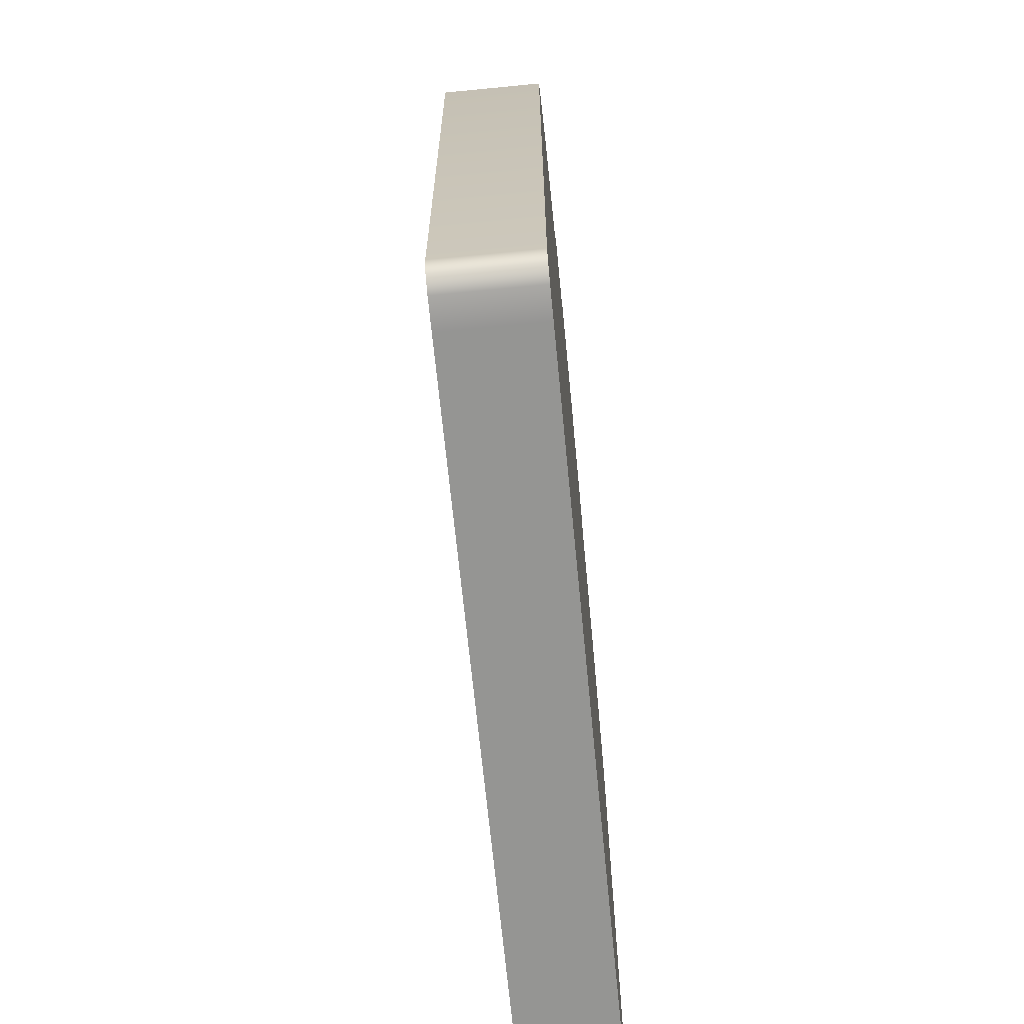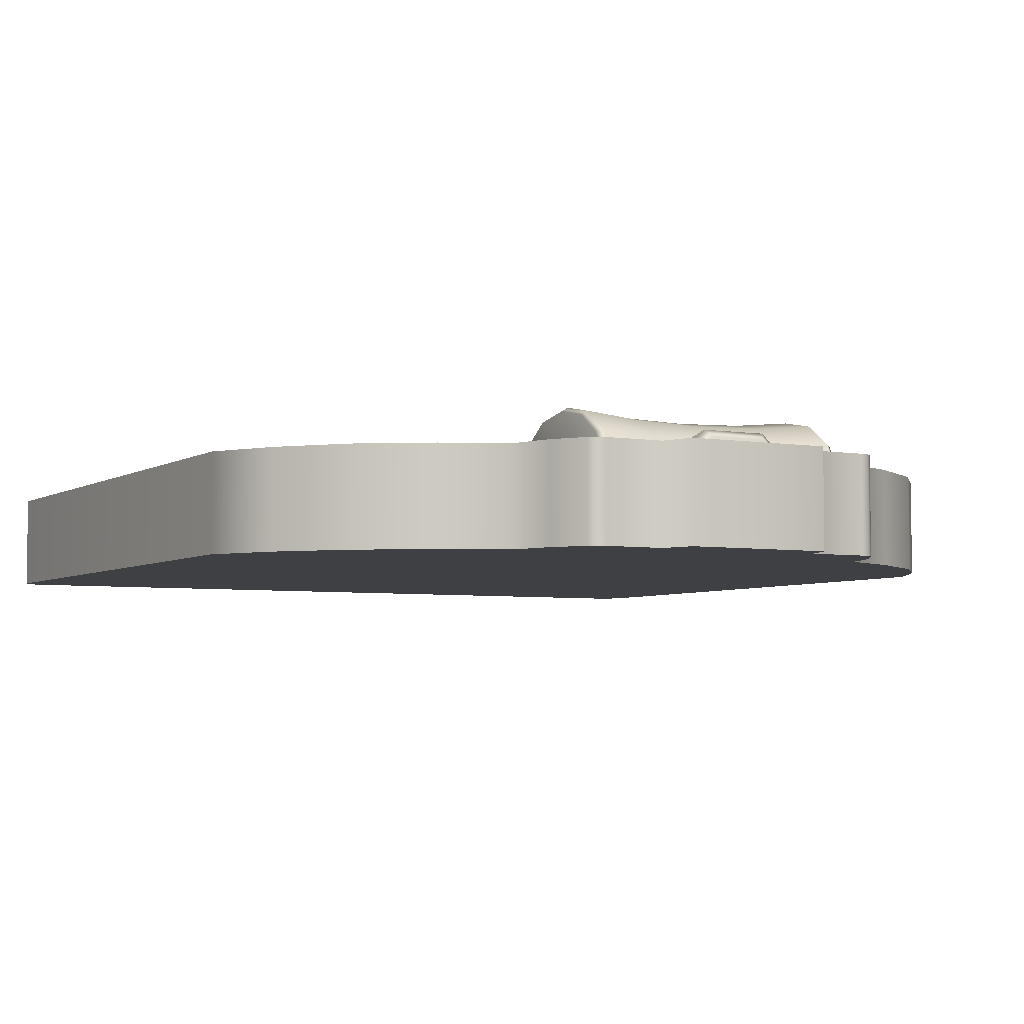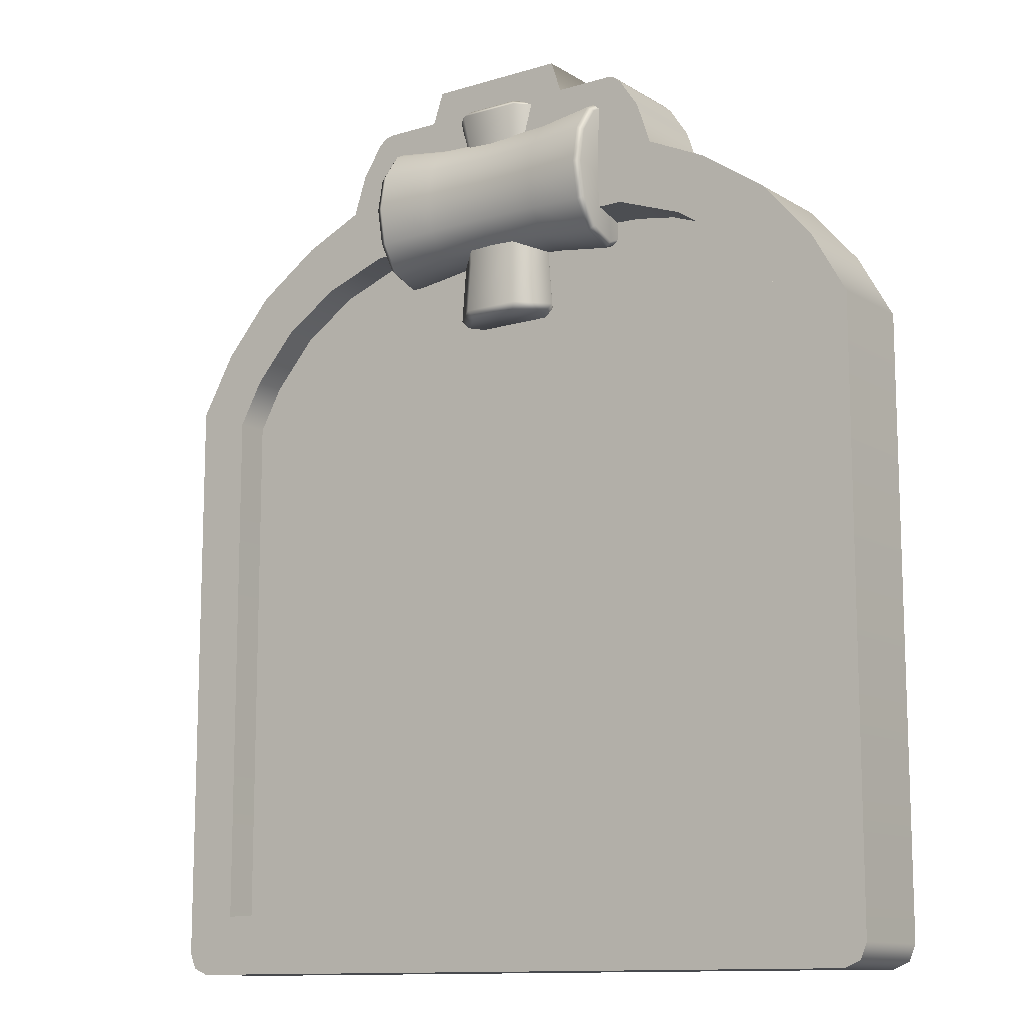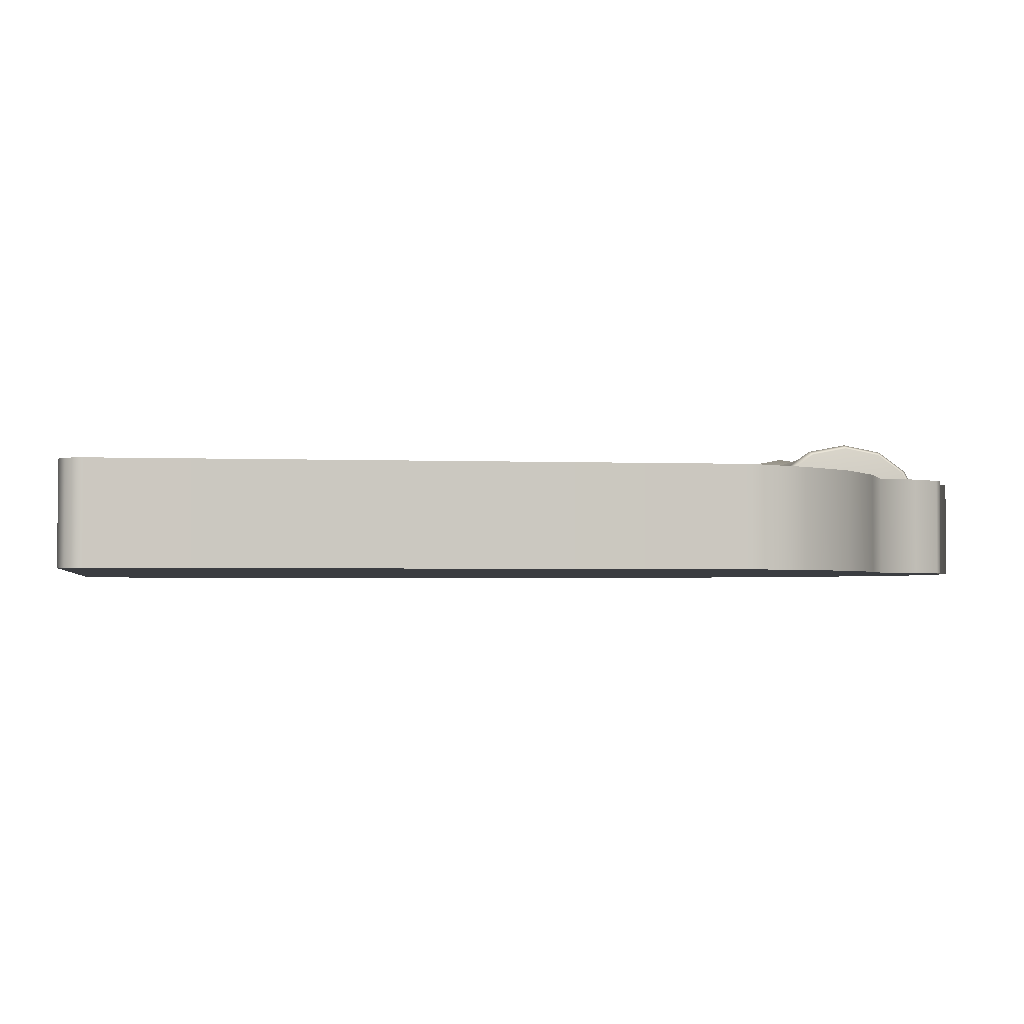
<metadata>
{"format":"obj","ext":"obj","renderer":"f3d","projection":"perspective","resolution":1024,"background":"white","views":[{"elev":-67.3,"azim":95.6,"up":"+Y"},{"elev":-4.8,"azim":151.4,"up":"+Z"},{"elev":-12.0,"azim":35.6,"up":"+Y"},{"elev":-2.3,"azim":81.1,"up":"+Z"}]}
</metadata>
<code>
o model_1475
v 1.062 0.37 -0.2094
v -1.055 0.37 -0.2094
v -1.055 0.3439 -0.2094
v -1.055 0.1864 -0.2094
v 1.062 0.1864 -0.2094
v 1.062 0.3439 -0.2094
v 1.062 0.1864 -0.5001
v 1.062 0.1864 -0.2094
v -1.055 0.1864 -0.2094
v -1.055 0.1864 -0.5001
v 1.222 2.061 -0.2094
v 1.114 2.252 -0.2094
v 0.9806 2.139 -0.2094
v 1.062 2.005 -0.2094
v 0.9615 2.427 -0.2094
v 0.7638 2.563 -0.2094
v 0.6752 2.404 -0.2094
v 0.8474 2.29 -0.2094
v 0.5748 2.65 -0.2094
v 0.4667 2.48 -0.2094
v -0.5748 2.65 -0.2094
v 0.5325 2.777 -0.2094
v -0.5325 2.777 -0.2094
v -0.2486 2.893 -0.2094
v 0.2486 2.893 -0.2094
v 0.2153 2.99 -0.2094
v -0.2153 2.99 -0.2094
v 1.222 0.2551 -0.2094
v 1.222 0.2551 -0.5001
v 1.222 2.061 -0.5001
v 1.222 2.061 -0.2094
v 1.062 2.005 -0.2094
v 1.062 2.005 -0.3763
v 1.062 0.37 -0.3763
v 1.062 0.37 -0.2094
v 1.114 2.252 -0.5001
v 1.114 2.252 -0.2094
v 0.9806 2.139 -0.2094
v 0.9806 2.139 -0.3763
v 0.6752 2.404 -0.2094
v 0.6752 2.404 -0.3763
v 0.8474 2.29 -0.3763
v 0.8474 2.29 -0.2094
v 0.9615 2.427 -0.2094
v 0.9615 2.427 -0.5001
v 0.7638 2.563 -0.5001
v 0.7638 2.563 -0.2094
v 0.4667 2.48 -0.2094
v 0.4667 2.437 -0.3763
v 0.6752 2.404 -0.3763
v 0.6752 2.404 -0.2094
v 0.5748 2.65 -0.5001
v 0.5748 2.65 -0.2094
v 0.5748 2.65 -0.2094
v 0.5748 2.65 -0.5001
v 0.5325 2.777 -0.5001
v 0.5325 2.777 -0.2094
v -0.4667 2.48 -0.3763
v -0.4667 2.48 -0.2094
v 0.422 2.893 -0.2094
v 0.422 2.893 -0.5001
v 0.2486 2.893 -0.5001
v 0.2486 2.893 -0.2094
v 0.4718 2.867 -0.5001
v 0.4718 2.867 -0.2094
v 1.062 0.1864 -0.2094
v 1.062 0.1864 -0.5001
v 1.153 0.1864 -0.5001
v 1.153 0.1864 -0.2094
v 0.2153 2.99 -0.5001
v 0.2153 2.99 -0.2094
v -0.7638 2.563 -0.5001
v 0.7638 2.563 -0.5001
v 0.9615 2.427 -0.5001
v -0.9615 2.427 -0.5001
v -0.4502 2.886 -0.5001
v -0.4435 2.886 -0.5001
v 0.4502 2.886 -0.5001
v 0.4718 2.867 -0.5001
v -0.4718 2.867 -0.5001
v -1.222 2.061 -0.2094
v -1.055 2.005 -0.2094
v -0.9806 2.139 -0.2094
v -1.114 2.252 -0.2094
v -0.9615 2.427 -0.2094
v -0.8474 2.29 -0.2094
v -0.6752 2.404 -0.2094
v -0.7638 2.563 -0.2094
v -0.4667 2.48 -0.2094
v -1.153 0.1864 -0.2094
v -1.055 0.3439 -0.2094
v -1.202 0.2065 -0.2094
v -1.222 0.2551 -0.5001
v -1.222 0.2551 -0.2094
v -1.222 2.061 -0.2094
v -1.222 2.061 -0.5001
v -1.055 2.005 -0.2094
v -1.055 0.37 -0.2094
v -1.055 0.37 -0.3763
v -1.055 2.005 -0.3763
v -1.114 2.252 -0.2094
v -1.114 2.252 -0.5001
v -0.9806 2.139 -0.2094
v -1.055 2.005 -0.2094
v -1.055 2.005 -0.3763
v -0.9806 2.139 -0.3763
v -0.6752 2.404 -0.2094
v -0.8474 2.29 -0.2094
v -0.8474 2.29 -0.3763
v -0.6752 2.404 -0.3763
v -0.9615 2.427 -0.2094
v -0.7638 2.563 -0.2094
v -0.7638 2.563 -0.5001
v -0.9615 2.427 -0.5001
v -0.5748 2.65 -0.2094
v -0.5748 2.65 -0.5001
v -0.5748 2.65 -0.2094
v -0.5325 2.777 -0.2094
v -0.5325 2.777 -0.5001
v -0.5748 2.65 -0.5001
v -0.422 2.893 -0.5001
v -0.422 2.893 -0.2094
v -0.2486 2.893 -0.2094
v -0.2486 2.893 -0.5001
v -0.4718 2.867 -0.2094
v -0.4718 2.867 -0.5001
v -1.055 0.1864 -0.2094
v -1.153 0.1864 -0.2094
v -1.153 0.1864 -0.5001
v -1.055 0.1864 -0.5001
v -0.2153 2.99 -0.2094
v -0.2153 2.99 -0.5001
v -0.4718 2.867 -0.2094
v 0.4718 2.867 -0.2094
v -1.222 2.061 -0.5001
v -1.055 0.1864 -0.5001
v -1.153 0.1864 -0.5001
v -1.222 0.2551 -0.5001
v -1.114 2.252 -0.5001
v 1.114 2.252 -0.5001
v 1.222 2.061 -0.5001
v -0.5748 2.65 -0.5001
v 0.5748 2.65 -0.5001
v 1.062 0.1864 -0.5001
v 1.222 0.2551 -0.5001
v 1.153 0.1864 -0.5001
v 1.062 0.3439 -0.2094
v 1.222 0.2551 -0.2094
v 1.202 0.2065 -0.2094
v 1.202 0.2065 -0.5001
v 1.202 0.2065 -0.2094
v 1.202 0.2065 -0.5001
v -1.202 0.2065 -0.2094
v -1.202 0.2065 -0.5001
v -1.202 0.2065 -0.2094
v -1.202 0.2065 -0.5001
v 1.202 0.2065 -0.5001
v -1.202 0.2065 -0.5001
v 0.4502 2.886 -0.2094
v 0.4502 2.886 -0.5001
v -0.4502 2.886 -0.2094
v -0.4502 2.886 -0.5001
v -0.4502 2.886 -0.2094
v 0.4502 2.886 -0.2094
v 0.422 2.893 -0.2094
v 0.2486 2.893 -0.2094
v -0.422 2.893 -0.2094
v 0.5325 2.777 -0.5001
v -0.5325 2.777 -0.5001
v -0.422 2.893 -0.5001
v -0.2486 2.893 -0.5001
v -0.4435 2.886 -0.5001
v -0.4502 2.886 -0.5001
v -1.222 0.2551 -0.2094
v -1.055 0.37 -0.2094
v -1.055 2.005 -0.2094
v -1.222 2.061 -0.2094
v 1.202 0.2065 -0.2094
v 1.153 0.1864 -0.2094
v 0.2153 2.99 -0.5001
v 0.2486 2.893 -0.5001
v -0.2153 2.99 -0.5001
v -0.2486 2.893 -0.5001
v 0.4502 2.886 -0.5001
v 0.422 2.893 -0.5001
v 0.4129 2.505 -0.3112
v -0.4129 2.505 -0.3112
v -1.096 2.266 -0.3112
v 1.085 2.266 -0.3112
v -0.03986 0.2189 -0.3112
v 0.07361 0.2327 -0.3112
v 0 2.768 -0.1868
v 0 2.794 -0.2354
v -0.1954 2.802 -0.2354
v -0.1954 2.775 -0.184
v 0 2.696 -0.1354
v -0.1954 2.7 -0.1304
v 0 2.597 -0.1166
v -0.1954 2.597 -0.1108
v 0 2.499 -0.1354
v -0.1954 2.495 -0.1304
v 0 2.427 -0.1868
v -0.1954 2.42 -0.184
v 0 2.401 -0.2699
v -0.1954 2.393 -0.2699
v 0.1954 2.775 -0.184
v 0.1954 2.802 -0.2354
v 0.1954 2.7 -0.1304
v 0.1954 2.597 -0.1108
v 0.1954 2.495 -0.1304
v 0.1954 2.42 -0.184
v 0.1954 2.393 -0.2699
v 0.3724 2.368 -0.2699
v 0.3931 2.384 -0.2699
v 0.3931 2.413 -0.181
v 0.3724 2.399 -0.1752
v 0.3931 2.491 -0.1253
v 0.3724 2.483 -0.1153
v 0.3931 2.597 -0.1049
v 0.3724 2.597 -0.09331
v 0.3931 2.704 -0.1253
v 0.3724 2.712 -0.1153
v 0.3931 2.782 -0.181
v 0.3724 2.796 -0.1752
v 0.3931 2.811 -0.2354
v 0.3724 2.827 -0.2354
v -0.3931 2.384 -0.2699
v -0.3724 2.368 -0.2699
v -0.3724 2.399 -0.1752
v -0.3931 2.413 -0.181
v -0.3724 2.483 -0.1153
v -0.3931 2.491 -0.1253
v -0.3724 2.597 -0.09331
v -0.3931 2.597 -0.1049
v -0.3724 2.712 -0.1153
v -0.3931 2.704 -0.1253
v -0.3724 2.796 -0.1752
v -0.3931 2.782 -0.181
v -0.3724 2.827 -0.2354
v -0.3931 2.811 -0.2354
v 0.3931 2.413 -0.181
v 0.3931 2.384 -0.2699
v 0.3838 2.597 -0.2734
v 0.3931 2.491 -0.1253
v 0.3931 2.597 -0.1049
v 0.3931 2.704 -0.1253
v 0.3931 2.782 -0.181
v 0.3931 2.811 -0.2354
v -0.3838 2.597 -0.2734
v -0.3724 2.827 -0.2354
v -0.3724 2.796 -0.1752
v -0.3724 2.712 -0.1153
v -0.3724 2.597 -0.09331
v -0.3724 2.483 -0.1153
v -0.3724 2.399 -0.1752
v -0.3724 2.368 -0.2699
v 0 2.401 -0.2699
v -0.1954 2.393 -0.2699
v -0.1954 2.42 -0.333
v 0 2.427 -0.3291
v 0.1954 2.393 -0.2699
v 0.1954 2.42 -0.333
v 0.3724 2.368 -0.2699
v 0.3724 2.399 -0.3447
v 0.3931 2.413 -0.337
v 0.3931 2.384 -0.2699
v -0.3931 2.384 -0.2699
v -0.3931 2.413 -0.337
v -0.3724 2.399 -0.3447
v -0.3724 2.368 -0.2699
v 0.3931 2.413 -0.337
v 0.3838 2.597 -0.2734
v 0.3931 2.384 -0.2699
v 0.3931 2.491 -0.4113
v -0.3838 2.597 -0.2734
v -0.3931 2.491 -0.4113
v -0.3724 2.368 -0.2699
v -0.3724 2.399 -0.3447
v 0.09724 2.87 -0.4186
v 0.08168 2.888 -0.3944
v 0.1634 2.888 -0.2677
v 0.1945 2.87 -0.2677
v -0.09724 2.87 -0.4186
v -0.08168 2.888 -0.3944
v -0.1945 2.87 -0.2677
v -0.1634 2.888 -0.2677
v -0.1634 2.888 -0.2677
v -0.1945 2.87 -0.2677
v -0.09724 2.87 -0.1683
v -0.08168 2.888 -0.1864
v 0.09724 2.87 -0.1683
v 0.08168 2.888 -0.1864
v 0.08707 2.225 -0.4028
v -0.08707 2.225 -0.4028
v -0.08046 2.387 -0.3925
v 0.08046 2.387 -0.3925
v -0.1741 2.225 -0.2677
v -0.1609 2.387 -0.2677
v -0.1741 2.225 -0.2677
v -0.08707 2.225 -0.1801
v -0.08046 2.387 -0.1878
v -0.1609 2.387 -0.2677
v 0.08707 2.225 -0.1801
v 0.08046 2.387 -0.1878
v 0.1741 2.225 -0.2677
v 0.1609 2.387 -0.2677
v 0 2.888 -0.2677
v -0.08707 2.225 -0.4028
v -0.07314 2.2 -0.3812
v -0.1463 2.2 -0.2677
v -0.1741 2.225 -0.2677
v 0.08707 2.225 -0.4028
v 0.07314 2.2 -0.3812
v 0.1741 2.225 -0.2677
v 0.1463 2.2 -0.2677
v 0.08707 2.225 -0.1801
v 0.07314 2.2 -0.1963
v -0.08707 2.225 -0.1801
v -0.07314 2.2 -0.1963
v -0.1741 2.225 -0.2677
v -0.1463 2.2 -0.2677
v 0 2.2 -0.2677
v 0.08419 2.774 -0.3983
v 0.1684 2.774 -0.2677
v 0.08419 2.774 -0.1835
v -0.08419 2.774 -0.1835
v -0.1684 2.774 -0.2677
v -0.1684 2.774 -0.2677
v -0.08419 2.774 -0.3983
v 0.1945 2.87 -0.2677
v 0.09724 2.87 -0.1683
v -0.09724 2.87 -0.1683
v -0.1945 2.87 -0.2677
v -0.1945 2.87 -0.2677
v -0.09724 2.87 -0.4186
v 0.09724 2.87 -0.4186
v 1.11 0.2327 -0.3112
v -1.096 0.2327 -0.3112
v 1.062 0.37 -0.3763
v -1.055 0.37 -0.3763
v -1.055 0.37 -0.2094
v 1.062 0.37 -0.2094
g surface_000
f 78 181 185
f 339 341 342
f 339 340 341
f 190 188 338
f 189 188 190
f 186 188 189
f 186 187 188
f 189 190 191
f 189 191 337
f 90 4 91
f 90 91 92
f 92 91 174
f 174 91 175
f 174 175 176
f 174 176 177
f 179 147 5
f 179 178 147
f 178 148 147
f 147 148 1
f 1 148 11
f 1 11 14
f 11 13 14
f 11 12 13
f 12 18 13
f 12 15 18
f 15 17 18
f 15 16 17
f 16 20 17
f 16 19 20
f 20 19 21
f 20 21 89
f 88 89 21
f 88 87 89
f 85 87 88
f 85 86 87
f 21 19 22
f 21 22 23
f 133 23 22
f 133 22 134
f 133 134 164
f 133 164 163
f 163 164 165
f 163 165 166
f 163 166 24
f 163 24 167
f 84 86 85
f 84 83 86
f 81 83 84
f 81 82 83
f 327 332 333
f 327 326 332
f 326 331 332
f 326 325 331
f 325 330 331
f 325 324 330
f 324 336 330
f 302 326 327
f 302 301 326
f 301 325 326
f 301 304 325
f 304 324 325
f 304 306 324
f 306 323 324
f 324 323 336
f 323 335 336
f 323 329 335
f 329 334 335
f 299 301 302
f 299 300 301
f 300 304 301
f 300 303 304
f 303 306 304
f 303 305 306
f 305 296 306
f 306 296 323
f 296 329 323
f 296 295 329
f 295 328 329
f 329 328 334
f 305 293 296
f 293 295 296
f 293 294 295
f 294 298 295
f 295 298 328
f 294 297 298
f 319 320 321
f 319 318 320
f 317 318 319
f 317 316 318
f 315 316 317
f 315 314 316
f 313 314 315
f 313 312 314
f 317 319 322
f 315 317 322
f 313 315 322
f 309 313 322
f 309 312 313
f 309 308 312
f 308 309 310
f 308 310 311
f 319 310 322
f 310 309 322
f 287 288 289
f 287 289 290
f 287 290 307
f 284 287 307
f 280 284 307
f 280 283 284
f 284 283 285
f 284 285 286
f 290 289 291
f 290 291 292
f 290 292 307
f 292 281 307
f 281 280 307
f 279 280 281
f 280 279 283
f 292 291 282
f 292 282 281
f 279 281 282
f 258 277 278
f 258 278 259
f 257 258 259
f 257 259 260
f 261 257 260
f 261 260 262
f 263 261 262
f 263 262 264
f 263 264 265
f 263 265 266
f 268 275 276
f 267 275 268
f 267 268 269
f 267 269 270
f 274 272 271
f 271 272 273
f 205 255 256
f 205 203 255
f 203 254 255
f 203 201 254
f 201 253 254
f 201 199 253
f 199 252 253
f 204 203 205
f 204 202 203
f 202 201 203
f 202 200 201
f 200 199 201
f 200 198 199
f 198 197 199
f 199 197 252
f 197 251 252
f 197 195 251
f 195 250 251
f 212 202 204
f 212 211 202
f 211 200 202
f 211 210 200
f 210 198 200
f 210 209 198
f 209 196 198
f 198 196 197
f 196 195 197
f 196 192 195
f 192 194 195
f 195 194 250
f 213 211 212
f 213 216 211
f 216 210 211
f 216 218 210
f 218 209 210
f 218 220 209
f 220 208 209
f 209 208 196
f 208 192 196
f 208 206 192
f 206 193 192
f 192 193 194
f 213 215 216
f 216 215 217
f 216 217 218
f 218 217 219
f 218 219 220
f 220 219 221
f 220 221 222
f 220 222 208
f 222 206 208
f 213 214 215
f 222 221 223
f 222 223 224
f 222 224 206
f 224 207 206
f 206 207 193
f 224 223 225
f 224 225 226
f 224 226 207
f 248 247 243
f 247 246 243
f 246 245 243
f 245 244 243
f 244 241 243
f 241 242 243
f 227 228 229
f 227 229 230
f 227 230 249
f 230 232 249
f 232 234 249
f 234 236 249
f 236 238 249
f 238 240 249
f 230 229 231
f 230 231 232
f 232 231 233
f 232 233 234
f 234 233 235
f 234 235 236
f 236 235 237
f 236 237 238
f 238 237 239
f 238 239 240
f 172 181 184
f 172 183 181
f 180 171 182
f 180 181 171
f 170 172 173
f 170 171 172
f 137 158 138
f 135 137 138
f 135 136 137
f 141 136 135
f 141 144 136
f 144 141 145
f 144 145 146
f 146 145 157
f 139 141 135
f 139 140 141
f 75 140 139
f 75 74 140
f 72 74 75
f 72 73 74
f 142 73 72
f 142 143 73
f 169 143 142
f 169 168 143
f 80 168 169
f 80 79 168
f 76 79 80
f 76 78 79
f 76 77 78
f 155 93 156
f 155 94 93
f 93 94 95
f 93 95 96
f 95 102 96
f 95 101 102
f 101 114 102
f 101 111 114
f 111 113 114
f 111 112 113
f 112 116 113
f 112 115 116
f 128 153 154
f 128 154 129
f 127 128 129
f 127 129 130
f 151 68 152
f 151 69 68
f 66 68 69
f 66 67 68
f 28 149 150
f 28 150 29
f 28 29 30
f 28 30 31
f 31 30 36
f 31 36 37
f 37 36 45
f 37 45 44
f 44 45 46
f 44 46 47
f 47 46 52
f 47 52 53
f 117 119 120
f 117 118 119
f 118 126 119
f 118 125 126
f 125 162 126
f 125 161 162
f 161 121 162
f 161 122 121
f 121 122 123
f 121 123 124
f 123 132 124
f 123 131 132
f 70 132 131
f 70 131 71
f 63 70 71
f 63 62 70
f 60 62 63
f 60 61 62
f 60 160 61
f 60 159 160
f 159 64 160
f 159 65 64
f 57 64 65
f 57 56 64
f 54 56 57
f 54 55 56
f 103 104 105
f 103 105 106
f 108 103 106
f 108 106 109
f 107 108 109
f 107 109 110
f 59 107 110
f 59 110 58
f 58 48 59
f 58 49 48
f 48 49 50
f 48 50 51
f 97 99 100
f 97 98 99
f 40 41 42
f 40 42 43
f 43 42 39
f 43 39 38
f 38 39 33
f 38 33 32
f 32 33 34
f 32 34 35
f 24 26 27
f 24 25 26
f 7 9 10
f 7 8 9
f 3 1 2
f 3 6 1
f 3 5 6
f 3 4 5

</code>
